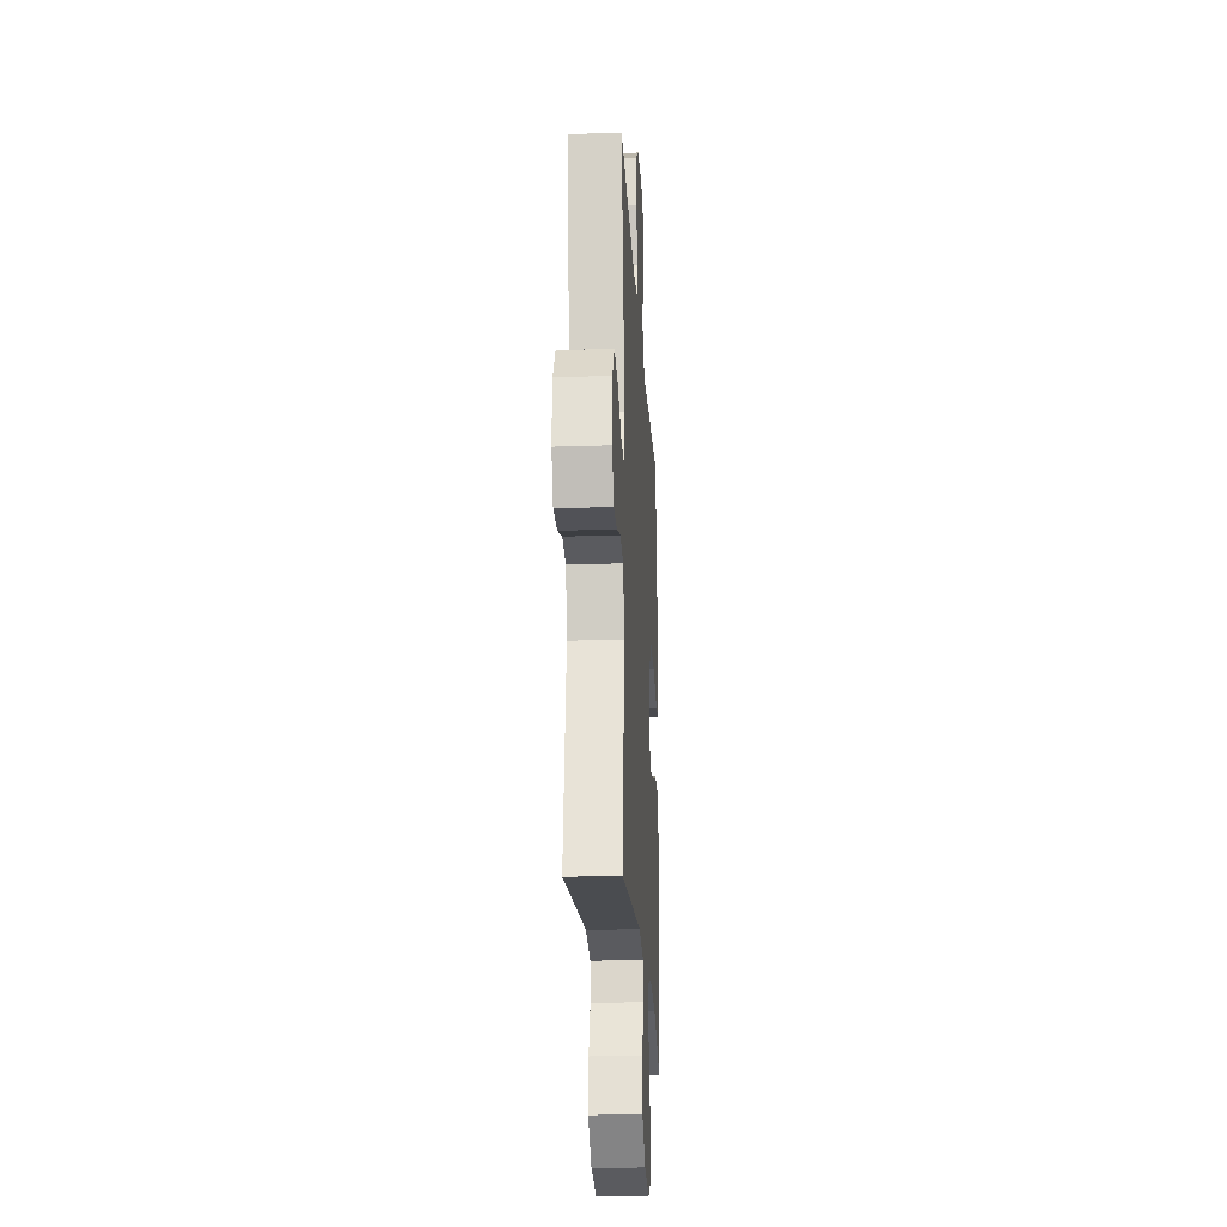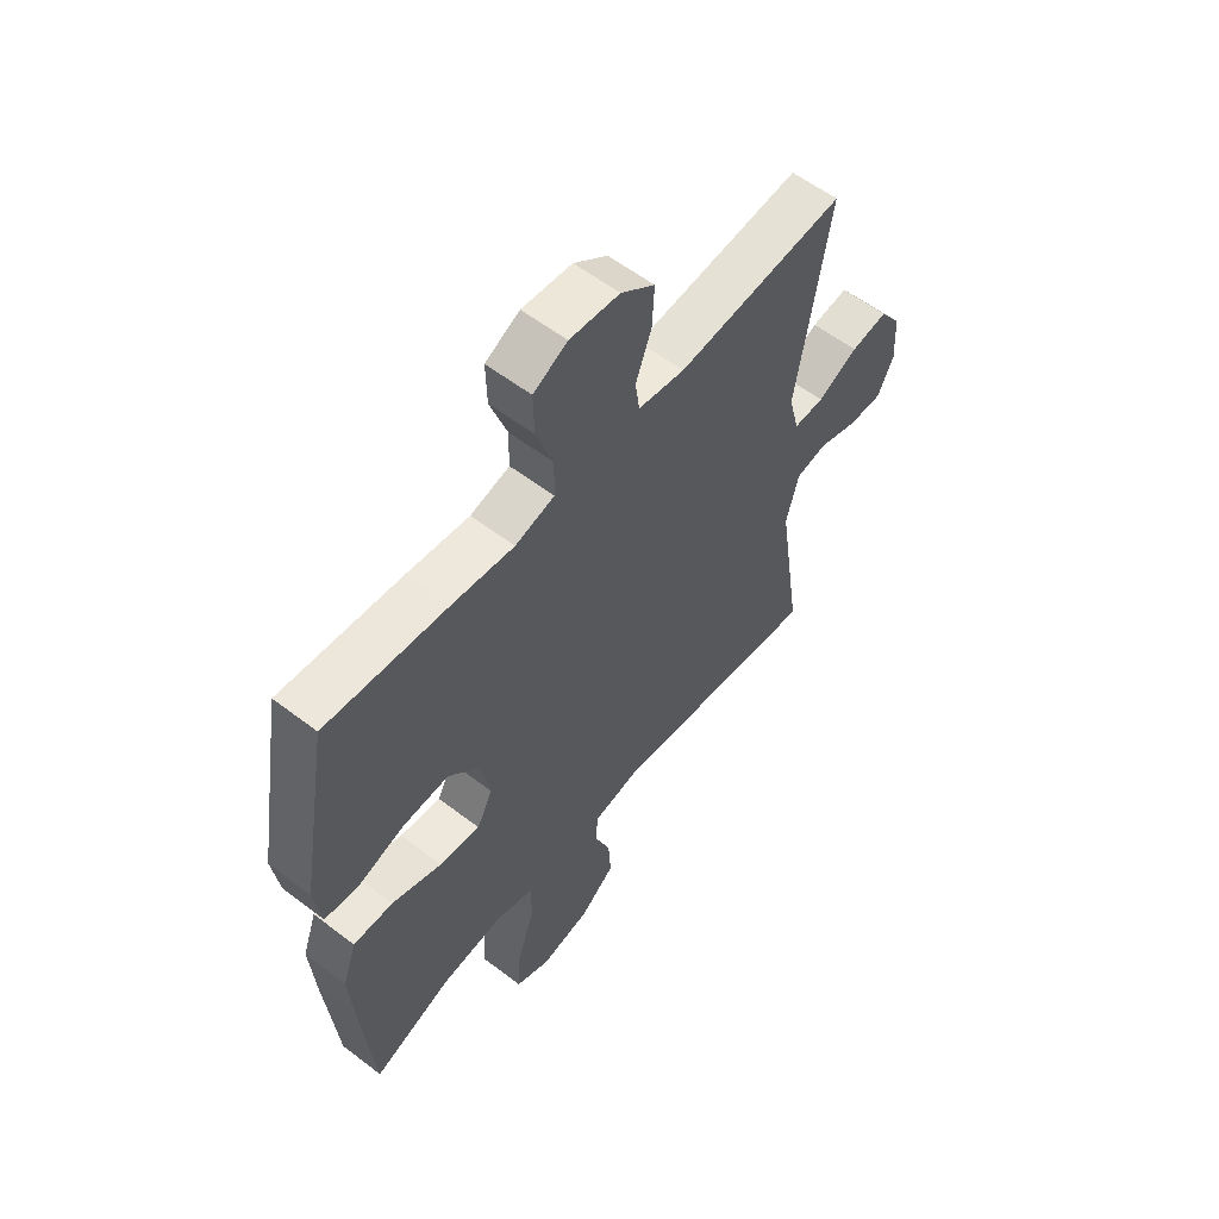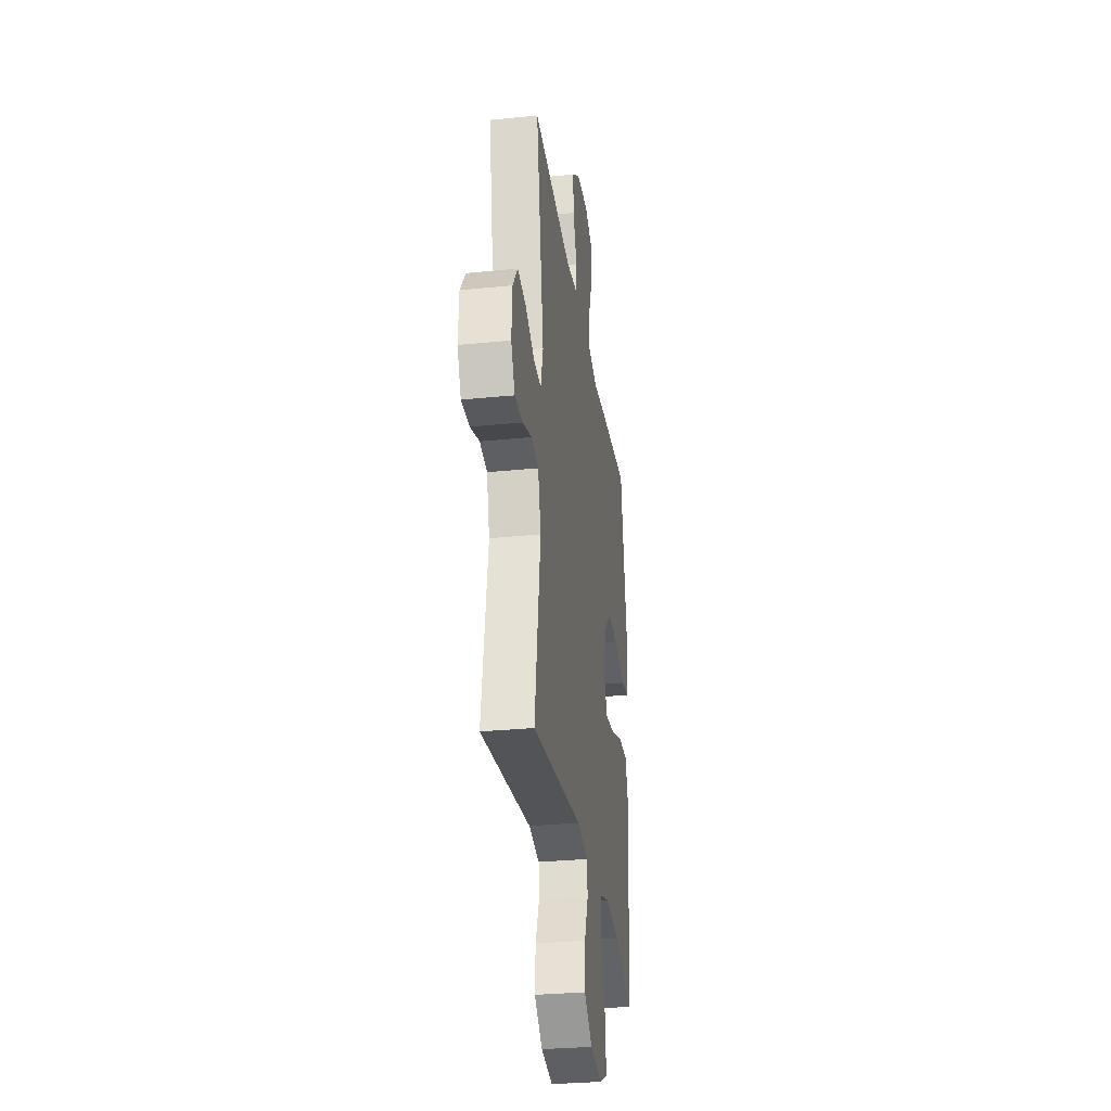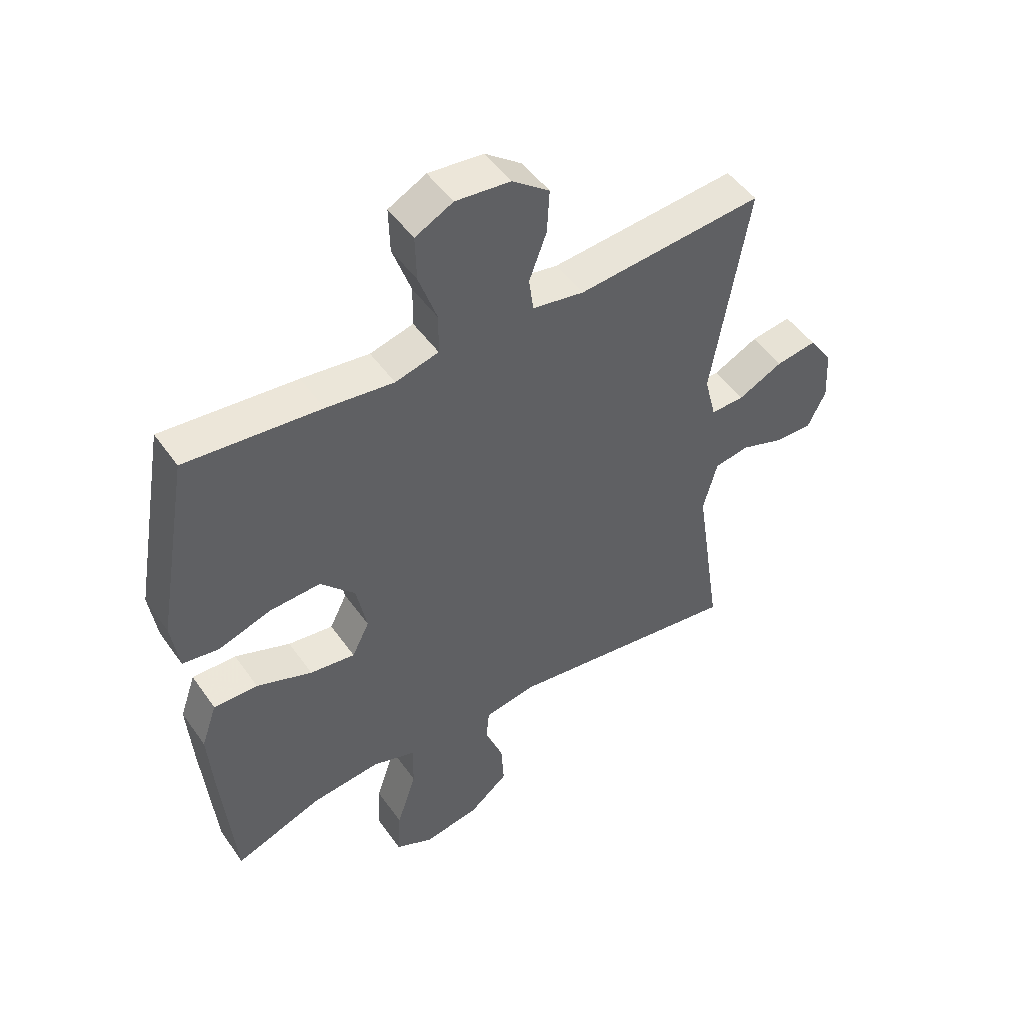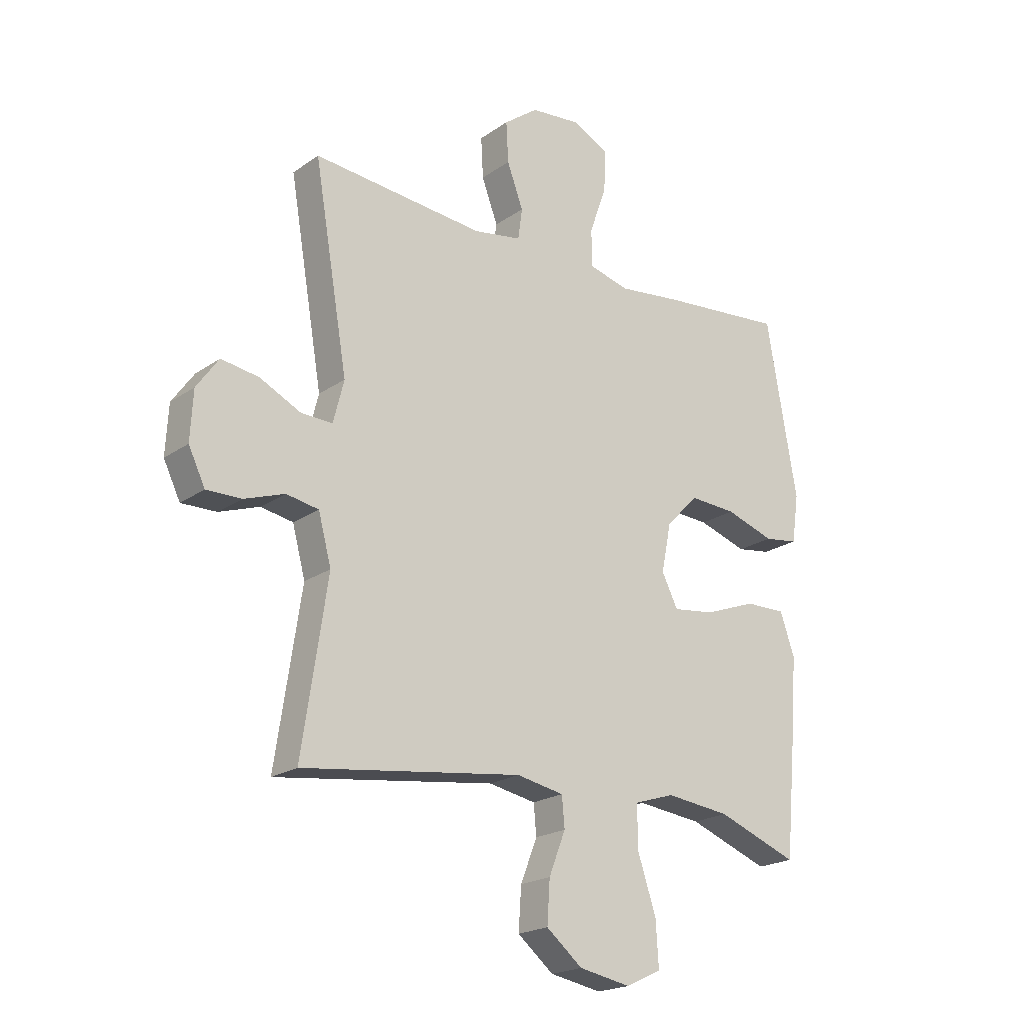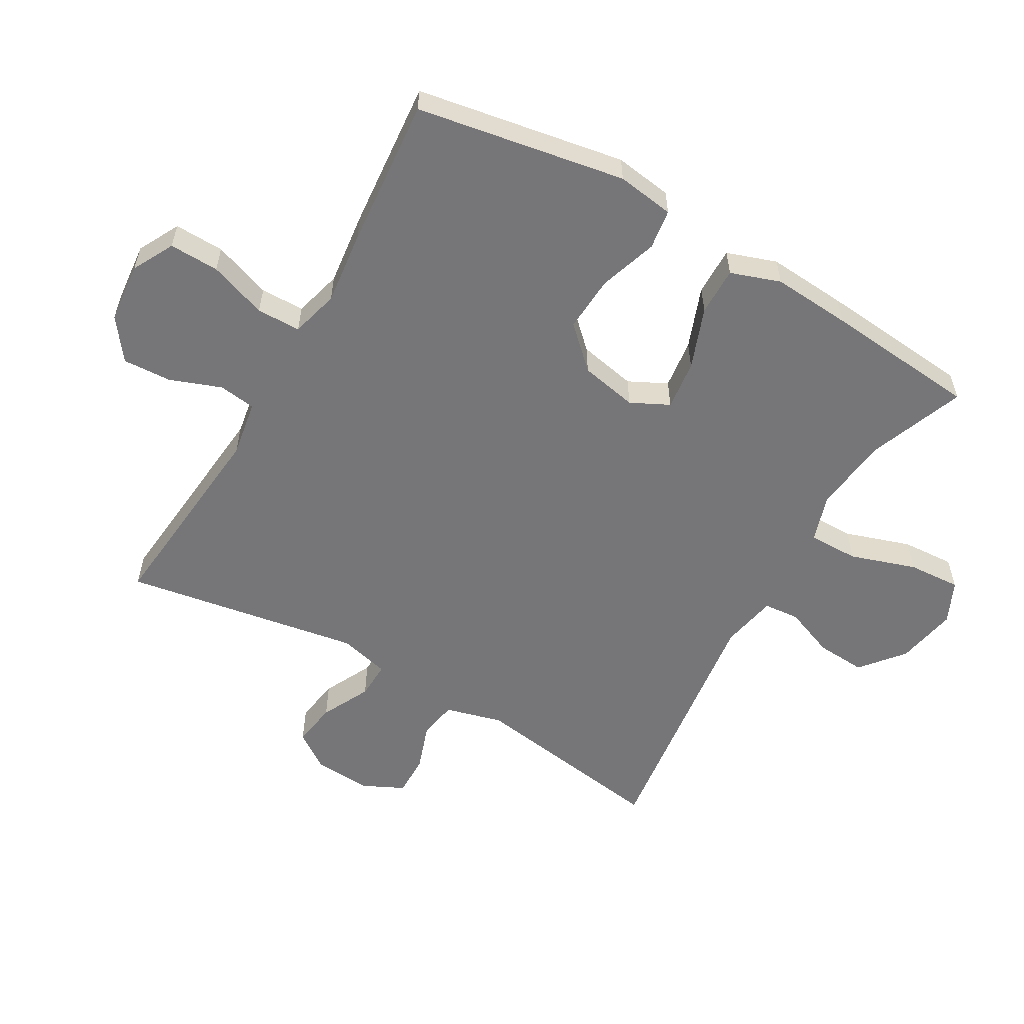
<metadata>
{"format":"obj","ext":"obj","renderer":"f3d","projection":"perspective","resolution":1024,"background":"white","views":[{"elev":-22.5,"azim":-86.7,"up":"+Z"},{"elev":58.0,"azim":128.4,"up":"+Z"},{"elev":-30.6,"azim":-81.7,"up":"+Z"},{"elev":48.9,"azim":146.4,"up":"+Z"},{"elev":-20.6,"azim":-38.8,"up":"+Z"},{"elev":-56.9,"azim":60.0,"up":"+Y"}]}
</metadata>
<code>
v -0.5 0.07 -0.5
v -0.453 0.07 -0.187
v -0.477 0.07 -0.097
v -0.537 0.07 -0.086
v -0.612 0.07 -0.112
v -0.677 0.07 -0.113
v -0.708 0.07 -0.049
v -0.703 0.07 0.042
v -0.662 0.07 0.1
v -0.592 0.07 0.089
v -0.515 0.07 0.051
v -0.457 0.07 0.049
v -0.437 0.07 0.128
v -0.5 0.07 0.5
v -0.179 0.07 0.47
v -0.09 0.07 0.485
v -0.082 0.07 0.543
v -0.112 0.07 0.624
v -0.116 0.07 0.7
v -0.052 0.07 0.748
v 0.043 0.07 0.757
v 0.108 0.07 0.723
v 0.106 0.07 0.645
v 0.074 0.07 0.554
v 0.075 0.07 0.485
v 0.15 0.07 0.465
v 0.267 0.07 0.479
v 0.5 0.07 0.5
v 0.557 0.07 0.173
v 0.544 0.07 0.083
v 0.481 0.07 0.074
v 0.39 0.07 0.104
v 0.302 0.07 0.109
v 0.242 0.07 0.046
v 0.224 0.07 -0.044
v 0.254 0.07 -0.104
v 0.332 0.07 -0.094
v 0.428 0.07 -0.058
v 0.504 0.07 -0.057
v 0.531 0.07 -0.135
v 0.522 0.07 -0.259
v 0.5 0.07 -0.5
v 0.35 0.07 -0.443
v 0.23 0.07 -0.429
v 0.155 0.07 -0.453
v 0.156 0.07 -0.532
v 0.19 0.07 -0.635
v 0.195 0.07 -0.718
v 0.129 0.07 -0.749
v 0.033 0.07 -0.731
v -0.034 0.07 -0.676
v -0.029 0.07 -0.598
v 0.002 0.07 -0.519
v -0.003 0.07 -0.463
v -0.091 0.07 -0.446
v -0.5 0 -0.5
v -0.453 0 -0.187
v -0.477 0 -0.097
v -0.537 0 -0.086
v -0.612 0 -0.112
v -0.677 0 -0.113
v -0.708 0 -0.049
v -0.703 0 0.042
v -0.662 0 0.1
v -0.592 0 0.089
v -0.515 0 0.051
v -0.457 0 0.049
v -0.437 0 0.128
v -0.5 0 0.5
v -0.179 0 0.47
v -0.09 0 0.485
v -0.082 0 0.543
v -0.112 0 0.624
v -0.116 0 0.7
v -0.052 0 0.748
v 0.043 0 0.757
v 0.108 0 0.723
v 0.106 0 0.645
v 0.074 0 0.554
v 0.075 0 0.485
v 0.15 0 0.465
v 0.267 0 0.479
v 0.5 0 0.5
v 0.557 0 0.173
v 0.544 0 0.083
v 0.481 0 0.074
v 0.39 0 0.104
v 0.302 0 0.109
v 0.242 0 0.046
v 0.224 0 -0.044
v 0.254 0 -0.104
v 0.332 0 -0.094
v 0.428 0 -0.058
v 0.504 0 -0.057
v 0.531 0 -0.135
v 0.522 0 -0.259
v 0.5 0 -0.5
v 0.35 0 -0.443
v 0.23 0 -0.429
v 0.155 0 -0.453
v 0.156 0 -0.532
v 0.19 0 -0.635
v 0.195 0 -0.718
v 0.129 0 -0.749
v 0.033 0 -0.731
v -0.034 0 -0.676
v -0.029 0 -0.598
v 0.002 0 -0.519
v -0.003 0 -0.463
v -0.091 0 -0.446
f 50 51 52 53
f 50 53 54
f 49 50 54
f 46 47 48 49
f 45 46 49 54
f 44 45 54 55
f 40 41 42 43
f 40 43 44
f 37 38 39 40
f 36 37 40 44
f 35 36 44 55
f 29 30 31 32
f 29 32 33
f 26 27 28 29
f 25 26 29 33
f 21 22 23 24
f 21 24 25
f 20 21 25
f 17 18 19 20
f 16 17 20 25
f 15 16 25 33
f 13 14 15 33
f 8 9 10 11
f 8 11 12
f 7 8 12
f 4 5 6 7
f 3 4 7 12
f 2 3 12 13
f 34 35 55 1
f 2 13 33 34
f 1 2 34
f 108 107 106 105
f 109 108 105
f 109 105 104
f 104 103 102 101
f 109 104 101 100
f 110 109 100 99
f 98 97 96 95
f 99 98 95
f 95 94 93 92
f 99 95 92 91
f 110 99 91 90
f 87 86 85 84
f 88 87 84
f 84 83 82 81
f 88 84 81 80
f 79 78 77 76
f 80 79 76
f 80 76 75
f 75 74 73 72
f 80 75 72 71
f 88 80 71 70
f 88 70 69 68
f 66 65 64 63
f 67 66 63
f 67 63 62
f 62 61 60 59
f 67 62 59 58
f 68 67 58 57
f 56 110 90 89
f 89 88 68 57
f 89 57 56
f 1 56 57 2
f 2 57 58 3
f 3 58 59 4
f 4 59 60 5
f 5 60 61 6
f 6 61 62 7
f 7 62 63 8
f 8 63 64 9
f 9 64 65 10
f 10 65 66 11
f 11 66 67 12
f 12 67 68 13
f 13 68 69 14
f 14 69 70 15
f 15 70 71 16
f 16 71 72 17
f 17 72 73 18
f 18 73 74 19
f 19 74 75 20
f 20 75 76 21
f 21 76 77 22
f 22 77 78 23
f 23 78 79 24
f 24 79 80 25
f 25 80 81 26
f 26 81 82 27
f 27 82 83 28
f 28 83 84 29
f 29 84 85 30
f 30 85 86 31
f 31 86 87 32
f 32 87 88 33
f 33 88 89 34
f 34 89 90 35
f 35 90 91 36
f 36 91 92 37
f 37 92 93 38
f 38 93 94 39
f 39 94 95 40
f 40 95 96 41
f 41 96 97 42
f 42 97 98 43
f 43 98 99 44
f 44 99 100 45
f 45 100 101 46
f 46 101 102 47
f 47 102 103 48
f 48 103 104 49
f 49 104 105 50
f 50 105 106 51
f 51 106 107 52
f 52 107 108 53
f 53 108 109 54
f 54 109 110 55
f 55 110 56 1

</code>
